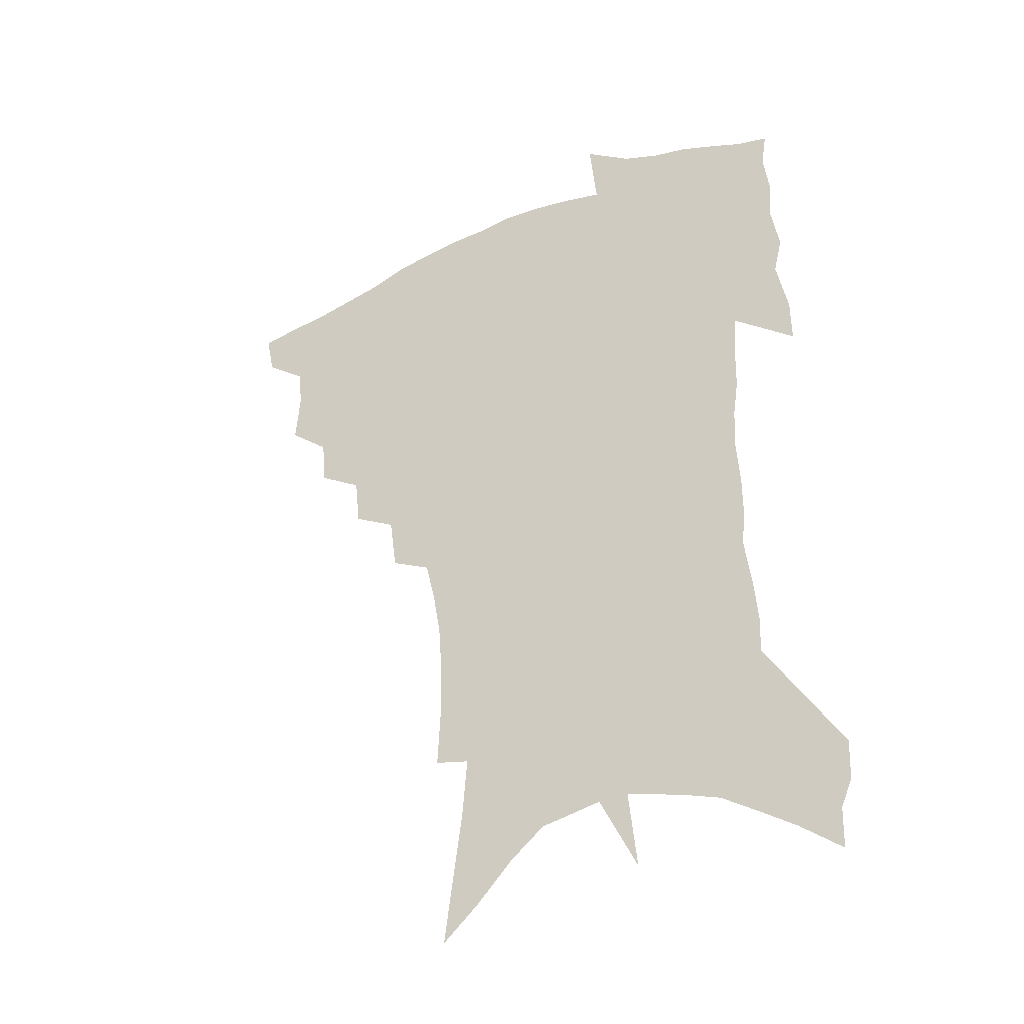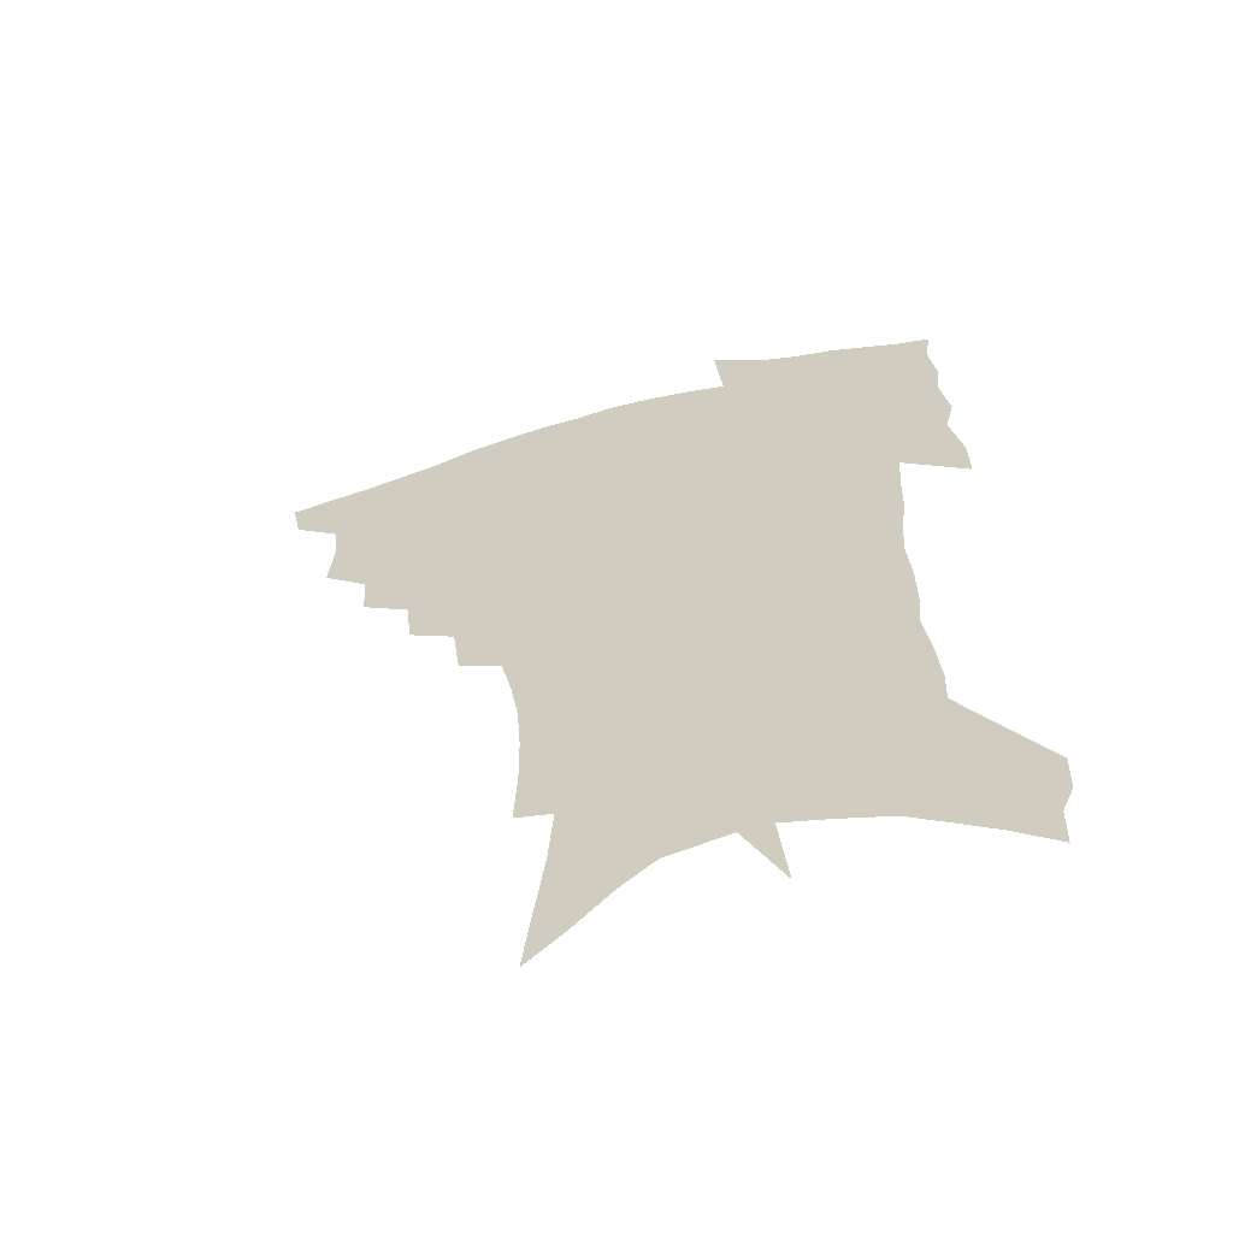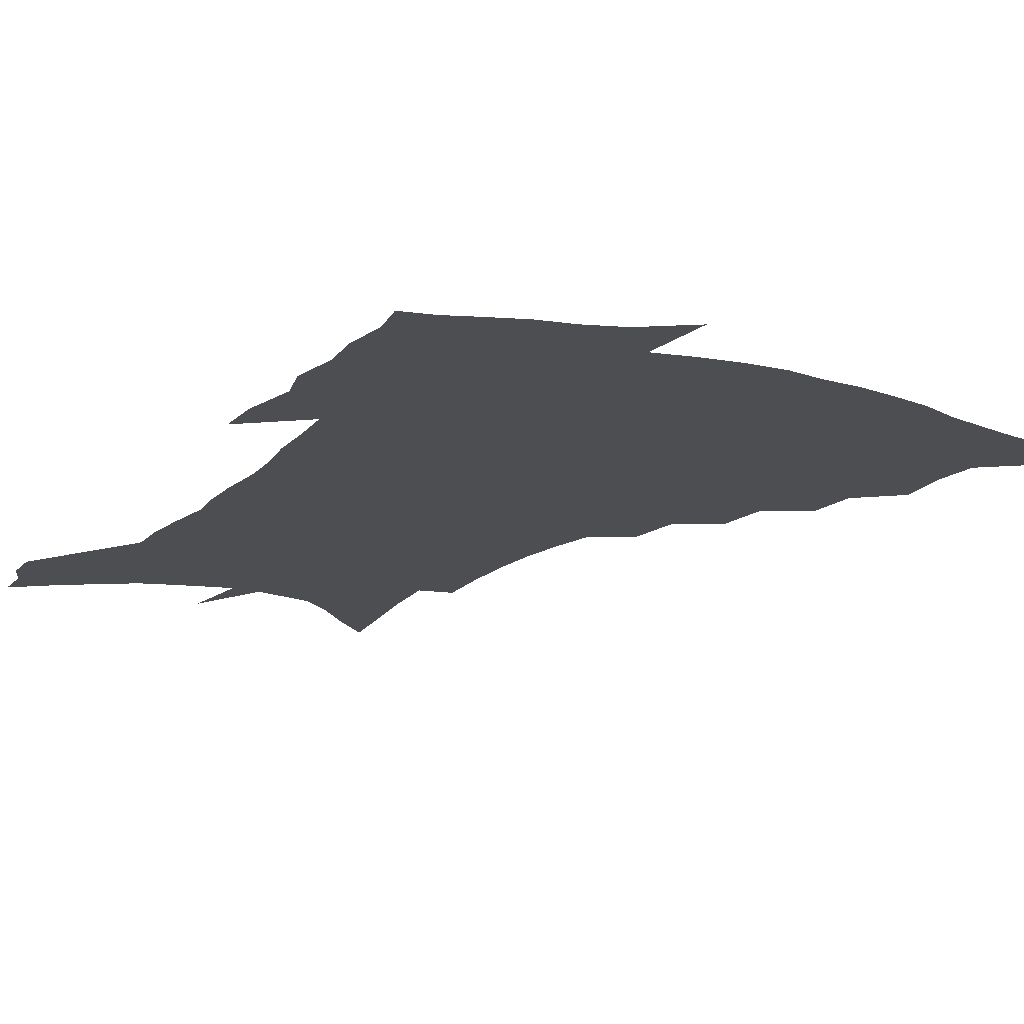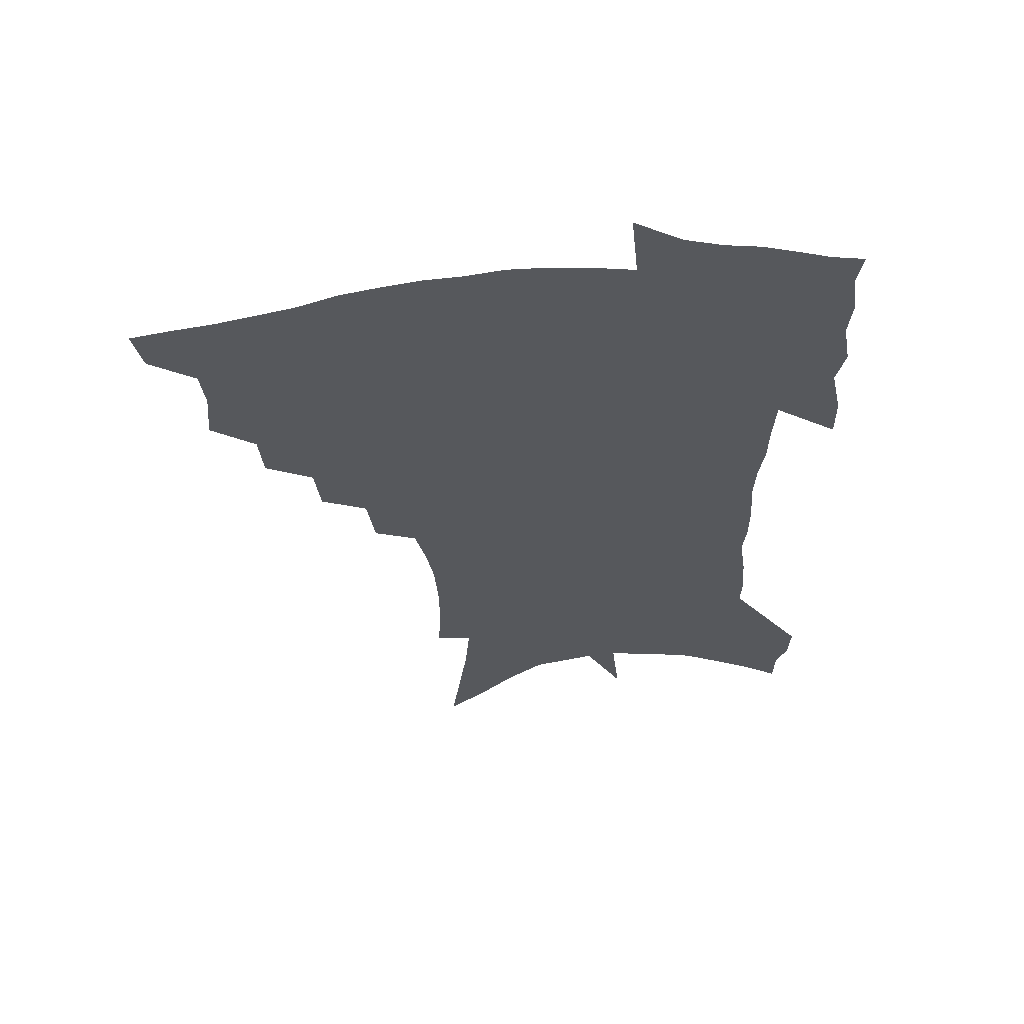
<metadata>
{"format":"obj","ext":"obj","renderer":"f3d","projection":"perspective","resolution":1024,"background":"white","views":[{"elev":-37.5,"azim":29.7,"up":"+Y"},{"elev":-60.7,"azim":16.5,"up":"+Y"},{"elev":-17.2,"azim":150.8,"up":"+Z"},{"elev":60.8,"azim":-7.0,"up":"+Y"}]}
</metadata>
<code>
v 457.2 441 0
v 453.8 457.5 0
v 473.7 393 0
v 475.4 412.8 0
v 473.8 428.2 0
v 472 442.7 0
v 468.6 459.5 0
v 491.3 361.5 0
v 489.9 379.5 0
v 492.3 400.7 0
v 490.6 415.9 0
v 488.5 430.8 0
v 486 445.8 0
v 483.7 461 0
v 510.9 331.3 0
v 508.8 350.5 0
v 509.3 372 0
v 509.3 389.8 0
v 507.7 404.7 0
v 505.8 418.9 0
v 504 433 0
v 502 447 0
v 498.2 463.5 0
v 530.6 300.8 0
v 527.8 321.8 0
v 526.7 343.5 0
v 524.6 359.7 0
v 524.9 379.1 0
v 522.7 392.2 0
v 521.6 407.2 0
v 520 421.3 0
v 518 435.2 0
v 515.8 449.4 0
v 512.6 466.1 0
v 553.6 197.6 0
v 554.7 219.7 0
v 554.5 239.9 0
v 553.1 259.2 0
v 550.2 276.2 0
v 546.3 292.8 0
v 543.5 312.9 0
v 541.4 331.4 0
v 540.4 350.5 0
v 538.8 365.8 0
v 538 381.4 0
v 536.9 395.6 0
v 535.4 409.4 0
v 533.9 423.2 0
v 532 437.4 0
v 529.8 452.2 0
v 526.8 470.5 0
v 558.3 120.6 0
v 561.7 146 0
v 565.2 171.5 0
v 567 194.3 0
v 567 213.7 0
v 566.5 233.2 0
v 565.2 251 0
v 563 267.4 0
v 560.3 283.3 0
v 557.7 301.9 0
v 555.4 319.4 0
v 554.1 337.7 0
v 552.7 353 0
v 551.9 369.1 0
v 551.8 385.3 0
v 550.3 397.9 0
v 550.1 412 0
v 548.1 425.1 0
v 546.6 438.8 0
v 544.1 454.6 0
v 541.1 472.7 0
v 572.2 132.6 0
v 577.1 163.5 0
v 578.1 183.9 0
v 578.8 205.4 0
v 577.3 220.5 0
v 577.1 242.2 0
v 575.6 259.9 0
v 573.9 278 0
v 570.9 290.1 0
v 568.9 308 0
v 567.3 325.4 0
v 566 340 0
v 565.6 358.3 0
v 564.6 372.1 0
v 564.1 386.8 0
v 562.8 399 0
v 563 413.3 0
v 561.8 426.3 0
v 560.6 439.8 0
v 558.8 454.9 0
v 555.5 474.3 0
v 586.7 147.2 0
v 589.2 172.4 0
v 589.8 193.9 0
v 589.1 211.6 0
v 588.2 229.9 0
v 587.1 247.6 0
v 585.6 265 0
v 583.8 281.6 0
v 581.8 296.4 0
v 580 313 0
v 578.7 325.9 0
v 578 344.7 0
v 577.4 359.9 0
v 576.6 373.1 0
v 576.5 388.2 0
v 576.4 401.4 0
v 575.9 414.3 0
v 574.8 427.4 0
v 574.3 440.6 0
v 573.3 454.5 0
v 570.2 474.3 0
v 599.6 157.1 0
v 600.5 179.3 0
v 600 196.9 0
v 599.1 214.2 0
v 598.1 230.3 0
v 596.9 249.9 0
v 595.6 266.9 0
v 594 285 0
v 592.4 299.2 0
v 591 313.9 0
v 590 329.5 0
v 589.6 347.5 0
v 589.2 362.3 0
v 588.9 375.3 0
v 588.7 388.2 0
v 588.9 402.2 0
v 588.6 414.9 0
v 588.7 427.8 0
v 588.3 440.8 0
v 586.9 455.8 0
v 584.3 475.7 0
v 611.2 158.9 0
v 611 180.4 0
v 610.3 200 0
v 609.2 216.9 0
v 608.1 234.8 0
v 607.1 248.7 0
v 605.6 267.4 0
v 604.2 287.4 0
v 603 301.6 0
v 601.9 316.1 0
v 601.4 333 0
v 600.9 348.2 0
v 600.8 361.3 0
v 600.7 375.7 0
v 601.1 389.8 0
v 601.3 402.7 0
v 601.5 415.2 0
v 601.9 428 0
v 601.5 441.4 0
v 600.6 456.7 0
v 599.1 474.4 0
v 622.8 160.8 0
v 621.6 183 0
v 620.5 201.4 0
v 619.3 220.7 0
v 618.1 236.3 0
v 617.1 251.9 0
v 616 266.6 0
v 614.4 287.7 0
v 613.5 303 0
v 612.8 318.1 0
v 612.4 333.5 0
v 612.1 349 0
v 612.2 361.5 0
v 612.5 377.4 0
v 612.8 389.7 0
v 613.5 403.4 0
v 614.1 415.2 0
v 614.9 427.5 0
v 615.1 440.9 0
v 614.9 455.6 0
v 614.3 471.7 0
v 637.5 131 0
v 634.3 160.6 0
v 632.6 180.8 0
v 630.9 201.1 0
v 629.4 219.7 0
v 628.1 237.7 0
v 627 253.9 0
v 626 268.5 0
v 624.7 287.8 0
v 624.1 302.5 0
v 623.3 319.8 0
v 623.4 333.2 0
v 623.4 347.6 0
v 623.5 362.1 0
v 623.7 377.2 0
v 624.5 389 0
v 625.2 401.8 0
v 626.2 414.4 0
v 627.2 426.8 0
v 628.8 439.2 0
v 630.1 452.1 0
v 630 467.8 0
v 627.2 495.3 0
v 646.3 157.1 0
v 643.4 180.1 0
v 641.6 199 0
v 640.1 217 0
v 638.5 235.5 0
v 637 253.4 0
v 636.2 268.6 0
v 635 286.5 0
v 635 300.5 0
v 634.7 315.9 0
v 634.7 330.4 0
v 635 344.6 0
v 634.8 360.9 0
v 635.2 374.9 0
v 636 387.4 0
v 637.2 399.4 0
v 638.1 413.2 0
v 639.5 425.1 0
v 641.4 438 0
v 642.9 450.6 0
v 644.4 464.4 0
v 645.5 482.6 0
v 658.3 153.2 0
v 655.2 175.3 0
v 653.1 194.7 0
v 650.6 214.9 0
v 649.4 231.6 0
v 647.5 250.5 0
v 646.8 266.2 0
v 646.4 281.5 0
v 646 297.1 0
v 646.1 311.8 0
v 646.4 326.1 0
v 646.7 340.8 0
v 646.4 357.7 0
v 646.8 372.2 0
v 647.8 385.3 0
v 648.8 399.5 0
v 650 411.9 0
v 651.7 424.3 0
v 653.5 436.4 0
v 655.5 448.4 0
v 657.7 461.5 0
v 659.8 477.2 0
v 670.3 148.8 0
v 667.2 169.9 0
v 665.5 188.1 0
v 662.7 208.3 0
v 660.5 227.1 0
v 658.9 244.7 0
v 658.4 260.2 0
v 657.9 275.9 0
v 657.8 291.3 0
v 657.6 307 0
v 657.1 324.2 0
v 658 338 0
v 659.2 351.8 0
v 659.2 367.6 0
v 659.2 383.5 0
v 660.3 397 0
v 661.7 409.6 0
v 663.2 422.6 0
v 665.3 434.3 0
v 667.6 446.2 0
v 670.4 458.2 0
v 673.1 474.1 0
v 684.1 139.7 0
v 680.7 161.2 0
v 680.9 176.1 0
v 675.8 200.1 0
v 673.6 218.1 0
v 672.3 235.1 0
v 670.4 253.1 0
v 669.8 269 0
v 671 282.4 0
v 669.8 300.3 0
v 670.4 315.3 0
v 671.6 329.6 0
v 672.3 345 0
v 671.9 362.1 0
v 671.5 378.6 0
v 673.1 392.2 0
v 673.4 406.9 0
v 675.1 419.3 0
v 676.7 432.2 0
v 679.4 443.5 0
v 682.4 455 0
v 686.1 469 0
v 698.3 129.9 0
v 696.3 148.7 0
v 696.8 163.7 0
v 696.6 179.5 0
v 690.1 204 0
v 690.5 217.7 0
v 689 234.9 0
v 686.4 253.9 0
v 687.8 267 0
v 687.7 283.2 0
v 686.4 301.5 0
v 687.1 317.1 0
v 689.2 331.4 0
v 689.5 348.4 0
v 690.6 364.6 0
v 688.3 383.6 0
v 687.9 399.8 0
v 687.1 415.7 0
v 688.8 428.5 0
v 690.6 440.8 0
v 694.6 451.8 0
v 698.8 463.7 0
v 714.1 117.3 0
v 714.5 132.5 0
v 718.8 142.4 0
v 719.4 157.2 0
v 714.6 345.3 0
v 714.4 362.7 0
v 710 384 0
v 713.4 397.8 0
v 710.2 416 0
v 711.5 430.2 0
v 709.2 447.2 0
v 711.2 460.5 0
v 721 496 0
f 5 6 1
f 1 6 2
f 6 7 2
f 9 10 3
f 3 10 4
f 10 11 4
f 4 11 5
f 11 12 5
f 5 12 6
f 12 13 6
f 6 13 7
f 13 14 7
f 16 17 8
f 8 17 9
f 17 18 9
f 9 18 10
f 18 19 10
f 10 19 11
f 19 20 11
f 11 20 12
f 20 21 12
f 12 21 13
f 21 22 13
f 13 22 14
f 22 23 14
f 25 26 15
f 15 26 16
f 26 27 16
f 16 27 17
f 27 28 17
f 17 28 18
f 28 29 18
f 18 29 19
f 29 30 19
f 19 30 20
f 30 31 20
f 20 31 21
f 31 32 21
f 21 32 22
f 32 33 22
f 22 33 23
f 33 34 23
f 40 41 24
f 24 41 25
f 41 42 25
f 25 42 26
f 42 43 26
f 26 43 27
f 43 44 27
f 27 44 28
f 44 45 28
f 28 45 29
f 45 46 29
f 29 46 30
f 46 47 30
f 30 47 31
f 47 48 31
f 31 48 32
f 48 49 32
f 32 49 33
f 49 50 33
f 33 50 34
f 50 51 34
f 55 56 35
f 35 56 36
f 56 57 36
f 36 57 37
f 57 58 37
f 37 58 38
f 58 59 38
f 38 59 39
f 59 60 39
f 39 60 40
f 60 61 40
f 40 61 41
f 61 62 41
f 41 62 42
f 62 63 42
f 42 63 43
f 63 64 43
f 43 64 44
f 64 65 44
f 44 65 45
f 65 66 45
f 45 66 46
f 66 67 46
f 46 67 47
f 67 68 47
f 47 68 48
f 68 69 48
f 48 69 49
f 69 70 49
f 49 70 50
f 70 71 50
f 50 71 51
f 71 72 51
f 52 73 53
f 73 74 53
f 53 74 54
f 74 75 54
f 54 75 55
f 75 76 55
f 55 76 56
f 76 77 56
f 56 77 57
f 77 78 57
f 57 78 58
f 78 79 58
f 58 79 59
f 79 80 59
f 59 80 60
f 80 81 60
f 60 81 61
f 81 82 61
f 61 82 62
f 82 83 62
f 62 83 63
f 83 84 63
f 63 84 64
f 84 85 64
f 64 85 65
f 85 86 65
f 65 86 66
f 86 87 66
f 66 87 67
f 87 88 67
f 67 88 68
f 88 89 68
f 68 89 69
f 89 90 69
f 69 90 70
f 90 91 70
f 70 91 71
f 91 92 71
f 71 92 72
f 92 93 72
f 73 94 74
f 94 95 74
f 74 95 75
f 95 96 75
f 75 96 76
f 96 97 76
f 76 97 77
f 97 98 77
f 77 98 78
f 98 99 78
f 78 99 79
f 99 100 79
f 79 100 80
f 100 101 80
f 80 101 81
f 101 102 81
f 81 102 82
f 102 103 82
f 82 103 83
f 103 104 83
f 83 104 84
f 104 105 84
f 84 105 85
f 105 106 85
f 85 106 86
f 106 107 86
f 86 107 87
f 107 108 87
f 87 108 88
f 108 109 88
f 88 109 89
f 109 110 89
f 89 110 90
f 110 111 90
f 90 111 91
f 111 112 91
f 91 112 92
f 112 113 92
f 92 113 93
f 113 114 93
f 94 115 95
f 115 116 95
f 95 116 96
f 116 117 96
f 96 117 97
f 117 118 97
f 97 118 98
f 118 119 98
f 98 119 99
f 119 120 99
f 99 120 100
f 120 121 100
f 100 121 101
f 121 122 101
f 101 122 102
f 122 123 102
f 102 123 103
f 123 124 103
f 103 124 104
f 124 125 104
f 104 125 105
f 125 126 105
f 105 126 106
f 126 127 106
f 106 127 107
f 127 128 107
f 107 128 108
f 128 129 108
f 108 129 109
f 129 130 109
f 109 130 110
f 130 131 110
f 110 131 111
f 131 132 111
f 111 132 112
f 132 133 112
f 112 133 113
f 133 134 113
f 113 134 114
f 134 135 114
f 115 136 116
f 136 137 116
f 116 137 117
f 137 138 117
f 117 138 118
f 138 139 118
f 118 139 119
f 139 140 119
f 119 140 120
f 140 141 120
f 120 141 121
f 141 142 121
f 121 142 122
f 142 143 122
f 122 143 123
f 143 144 123
f 123 144 124
f 144 145 124
f 124 145 125
f 145 146 125
f 125 146 126
f 146 147 126
f 126 147 127
f 147 148 127
f 127 148 128
f 148 149 128
f 128 149 129
f 149 150 129
f 129 150 130
f 150 151 130
f 130 151 131
f 151 152 131
f 131 152 132
f 152 153 132
f 132 153 133
f 153 154 133
f 133 154 134
f 154 155 134
f 134 155 135
f 155 156 135
f 136 157 137
f 157 158 137
f 137 158 138
f 158 159 138
f 138 159 139
f 159 160 139
f 139 160 140
f 160 161 140
f 140 161 141
f 161 162 141
f 141 162 142
f 162 163 142
f 142 163 143
f 163 164 143
f 143 164 144
f 164 165 144
f 144 165 145
f 165 166 145
f 145 166 146
f 166 167 146
f 146 167 147
f 167 168 147
f 147 168 148
f 168 169 148
f 148 169 149
f 169 170 149
f 149 170 150
f 170 171 150
f 150 171 151
f 171 172 151
f 151 172 152
f 172 173 152
f 152 173 153
f 173 174 153
f 153 174 154
f 174 175 154
f 154 175 155
f 175 176 155
f 155 176 156
f 176 177 156
f 178 179 157
f 157 179 158
f 179 180 158
f 158 180 159
f 180 181 159
f 159 181 160
f 181 182 160
f 160 182 161
f 182 183 161
f 161 183 162
f 183 184 162
f 162 184 163
f 184 185 163
f 163 185 164
f 185 186 164
f 164 186 165
f 186 187 165
f 165 187 166
f 187 188 166
f 166 188 167
f 188 189 167
f 167 189 168
f 189 190 168
f 168 190 169
f 190 191 169
f 169 191 170
f 191 192 170
f 170 192 171
f 192 193 171
f 171 193 172
f 193 194 172
f 172 194 173
f 194 195 173
f 173 195 174
f 195 196 174
f 174 196 175
f 196 197 175
f 175 197 176
f 197 198 176
f 176 198 177
f 198 199 177
f 179 201 180
f 201 202 180
f 180 202 181
f 202 203 181
f 181 203 182
f 203 204 182
f 182 204 183
f 204 205 183
f 183 205 184
f 205 206 184
f 184 206 185
f 206 207 185
f 185 207 186
f 207 208 186
f 186 208 187
f 208 209 187
f 187 209 188
f 209 210 188
f 188 210 189
f 210 211 189
f 189 211 190
f 211 212 190
f 190 212 191
f 212 213 191
f 191 213 192
f 213 214 192
f 192 214 193
f 214 215 193
f 193 215 194
f 215 216 194
f 194 216 195
f 216 217 195
f 195 217 196
f 217 218 196
f 196 218 197
f 218 219 197
f 197 219 198
f 219 220 198
f 198 220 199
f 220 221 199
f 199 221 200
f 221 222 200
f 201 223 202
f 223 224 202
f 202 224 203
f 224 225 203
f 203 225 204
f 225 226 204
f 204 226 205
f 226 227 205
f 205 227 206
f 227 228 206
f 206 228 207
f 228 229 207
f 207 229 208
f 229 230 208
f 208 230 209
f 230 231 209
f 209 231 210
f 231 232 210
f 210 232 211
f 232 233 211
f 211 233 212
f 233 234 212
f 212 234 213
f 234 235 213
f 213 235 214
f 235 236 214
f 214 236 215
f 236 237 215
f 215 237 216
f 237 238 216
f 216 238 217
f 238 239 217
f 217 239 218
f 239 240 218
f 218 240 219
f 240 241 219
f 219 241 220
f 241 242 220
f 220 242 221
f 242 243 221
f 221 243 222
f 243 244 222
f 223 245 224
f 245 246 224
f 224 246 225
f 246 247 225
f 225 247 226
f 247 248 226
f 226 248 227
f 248 249 227
f 227 249 228
f 249 250 228
f 228 250 229
f 250 251 229
f 229 251 230
f 251 252 230
f 230 252 231
f 252 253 231
f 231 253 232
f 253 254 232
f 232 254 233
f 254 255 233
f 233 255 234
f 255 256 234
f 234 256 235
f 256 257 235
f 235 257 236
f 257 258 236
f 236 258 237
f 258 259 237
f 237 259 238
f 259 260 238
f 238 260 239
f 260 261 239
f 239 261 240
f 261 262 240
f 240 262 241
f 262 263 241
f 241 263 242
f 263 264 242
f 242 264 243
f 264 265 243
f 243 265 244
f 265 266 244
f 245 267 246
f 267 268 246
f 246 268 247
f 268 269 247
f 247 269 248
f 269 270 248
f 248 270 249
f 270 271 249
f 249 271 250
f 271 272 250
f 250 272 251
f 272 273 251
f 251 273 252
f 273 274 252
f 252 274 253
f 274 275 253
f 253 275 254
f 275 276 254
f 254 276 255
f 276 277 255
f 255 277 256
f 277 278 256
f 256 278 257
f 278 279 257
f 257 279 258
f 279 280 258
f 258 280 259
f 280 281 259
f 259 281 260
f 281 282 260
f 260 282 261
f 282 283 261
f 261 283 262
f 283 284 262
f 262 284 263
f 284 285 263
f 263 285 264
f 285 286 264
f 264 286 265
f 286 287 265
f 265 287 266
f 287 288 266
f 267 289 268
f 289 290 268
f 268 290 269
f 290 291 269
f 269 291 270
f 291 292 270
f 270 292 271
f 292 293 271
f 271 293 272
f 293 294 272
f 272 294 273
f 294 295 273
f 273 295 274
f 295 296 274
f 274 296 275
f 296 297 275
f 275 297 276
f 297 298 276
f 276 298 277
f 298 299 277
f 277 299 278
f 299 300 278
f 278 300 279
f 300 301 279
f 279 301 280
f 301 302 280
f 280 302 281
f 302 303 281
f 281 303 282
f 303 304 282
f 282 304 283
f 304 305 283
f 283 305 284
f 305 306 284
f 284 306 285
f 306 307 285
f 285 307 286
f 307 308 286
f 286 308 287
f 308 309 287
f 287 309 288
f 309 310 288
f 289 311 290
f 311 312 290
f 290 312 291
f 312 313 291
f 291 313 292
f 313 314 292
f 292 314 293
f 303 315 304
f 315 316 304
f 304 316 305
f 316 317 305
f 305 317 306
f 317 318 306
f 306 318 307
f 318 319 307
f 307 319 308
f 319 320 308
f 308 320 309
f 320 321 309
f 309 321 310
f 321 322 310

</code>
